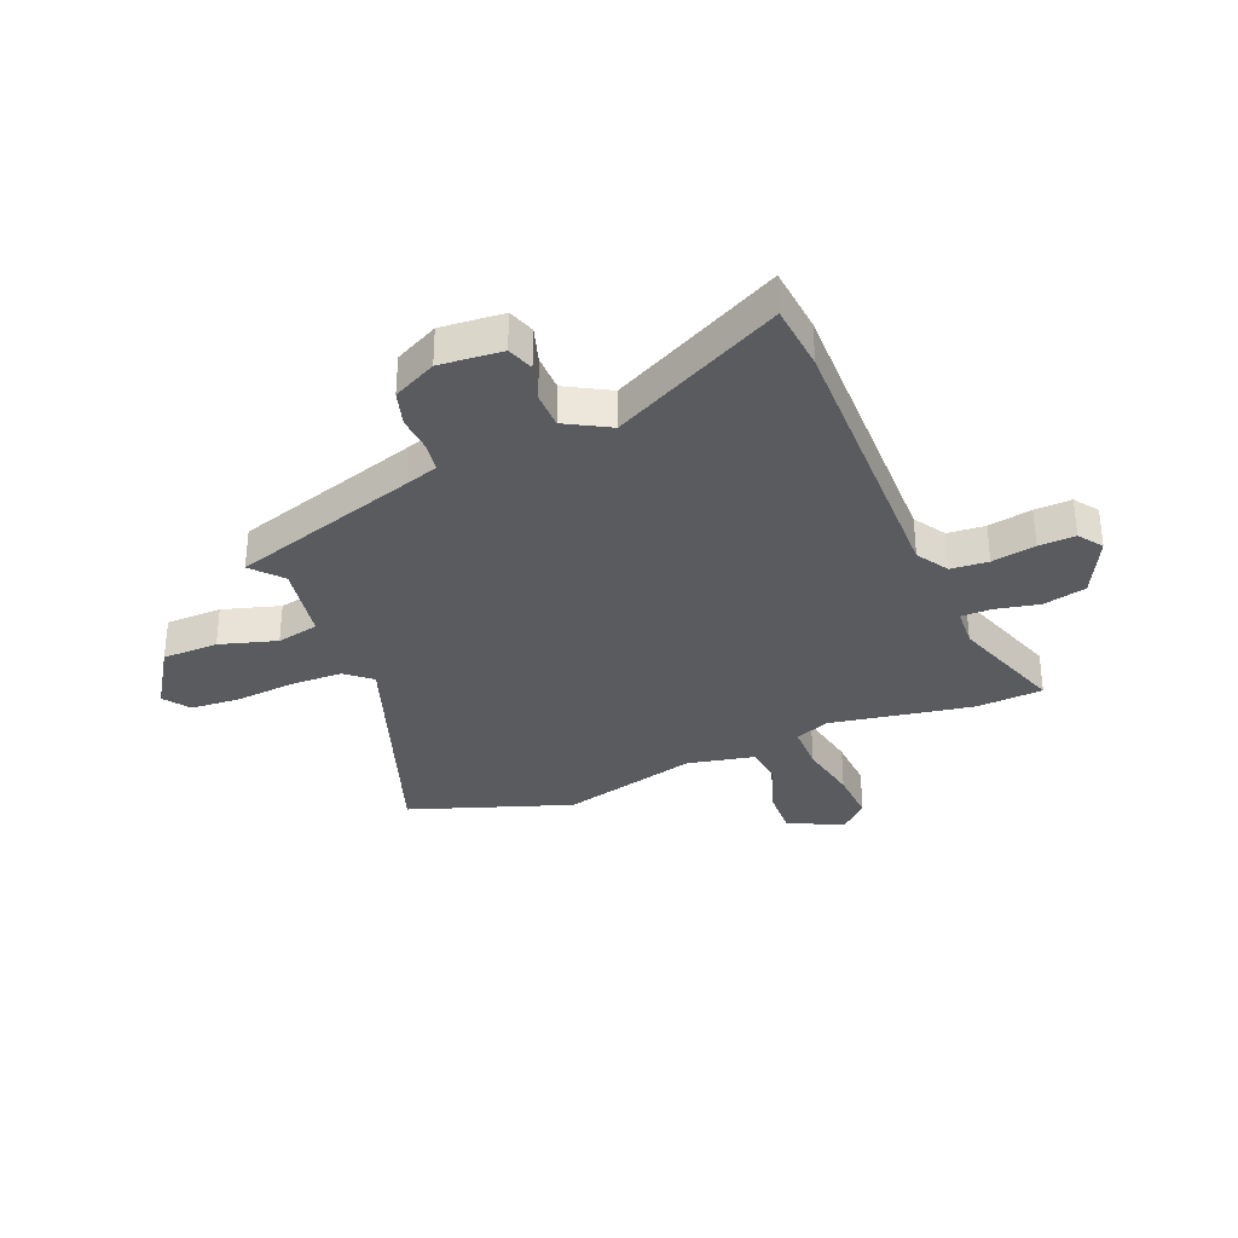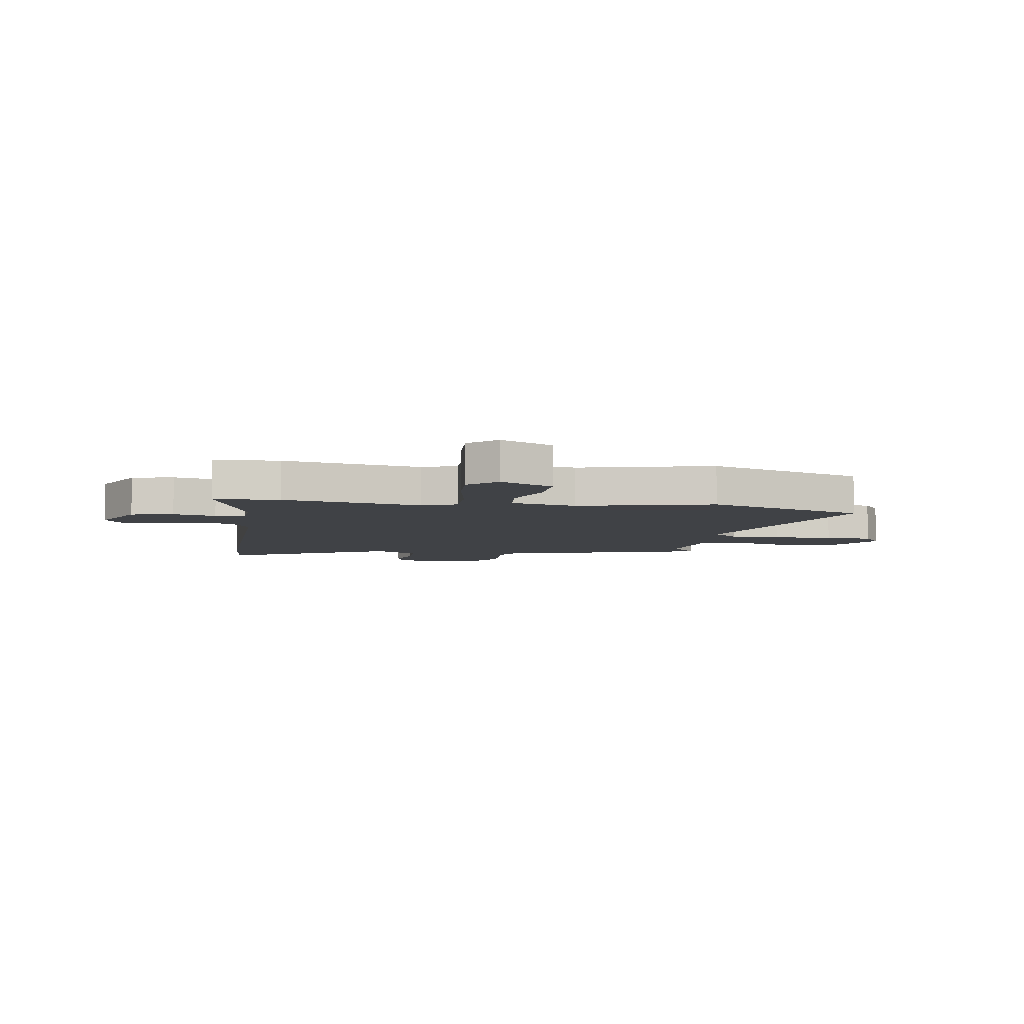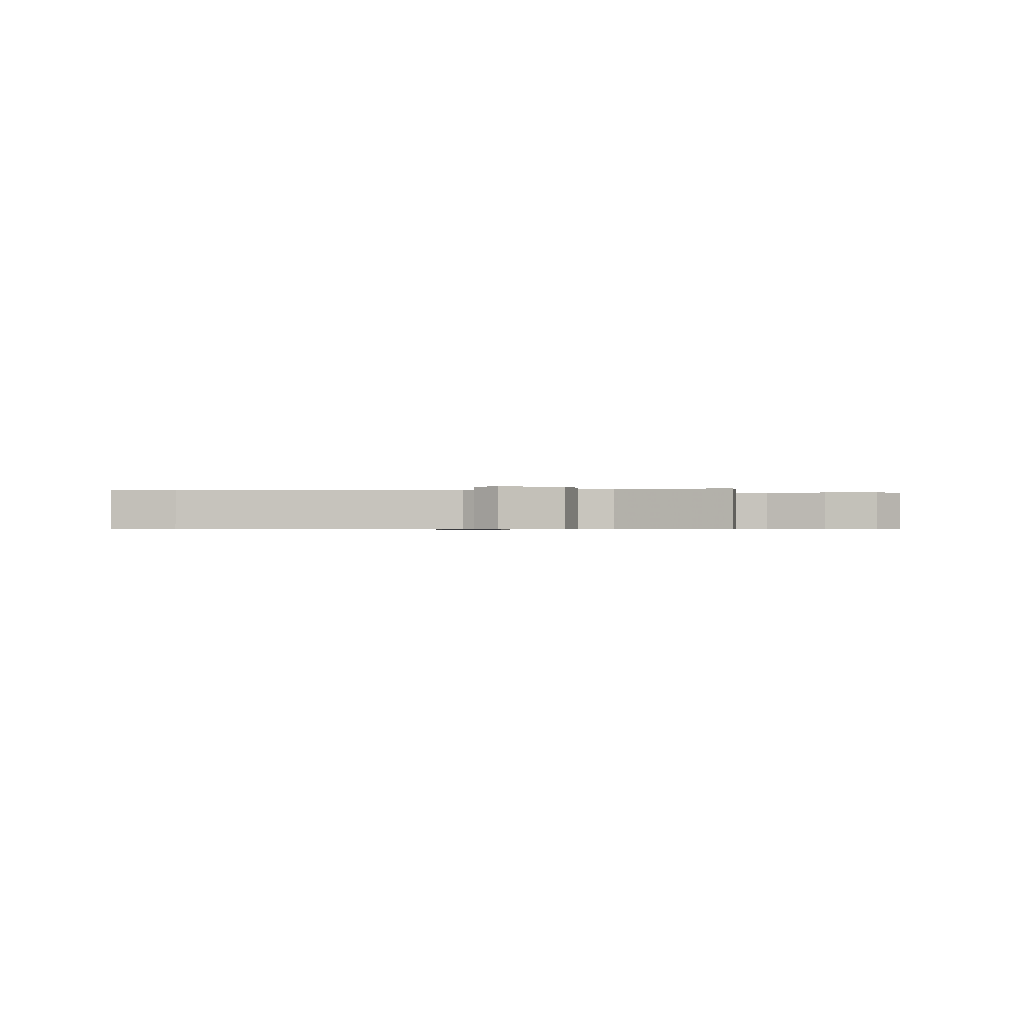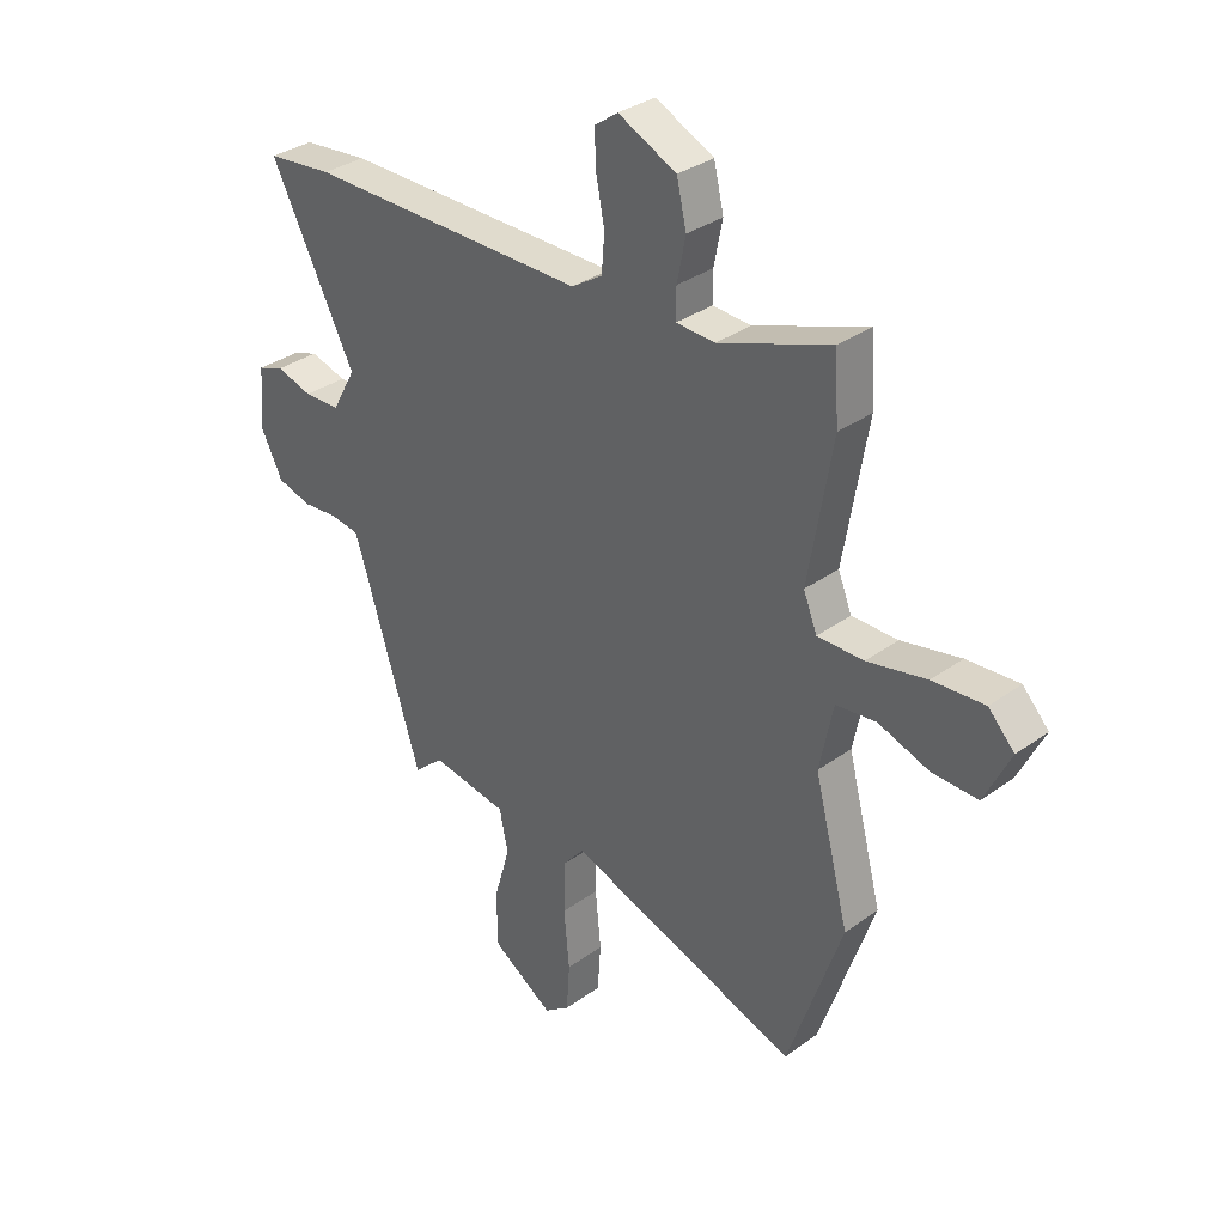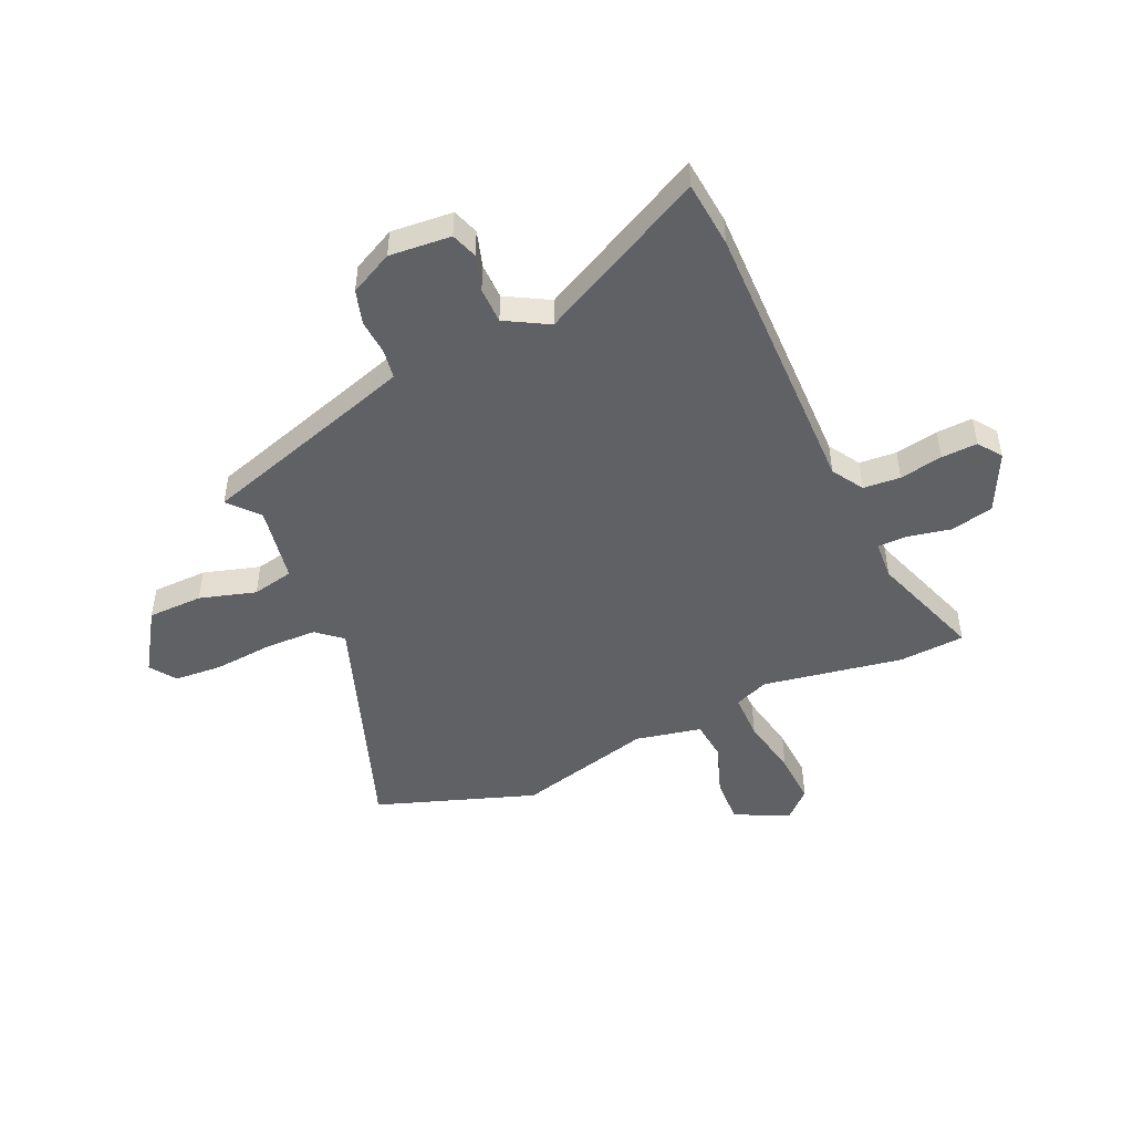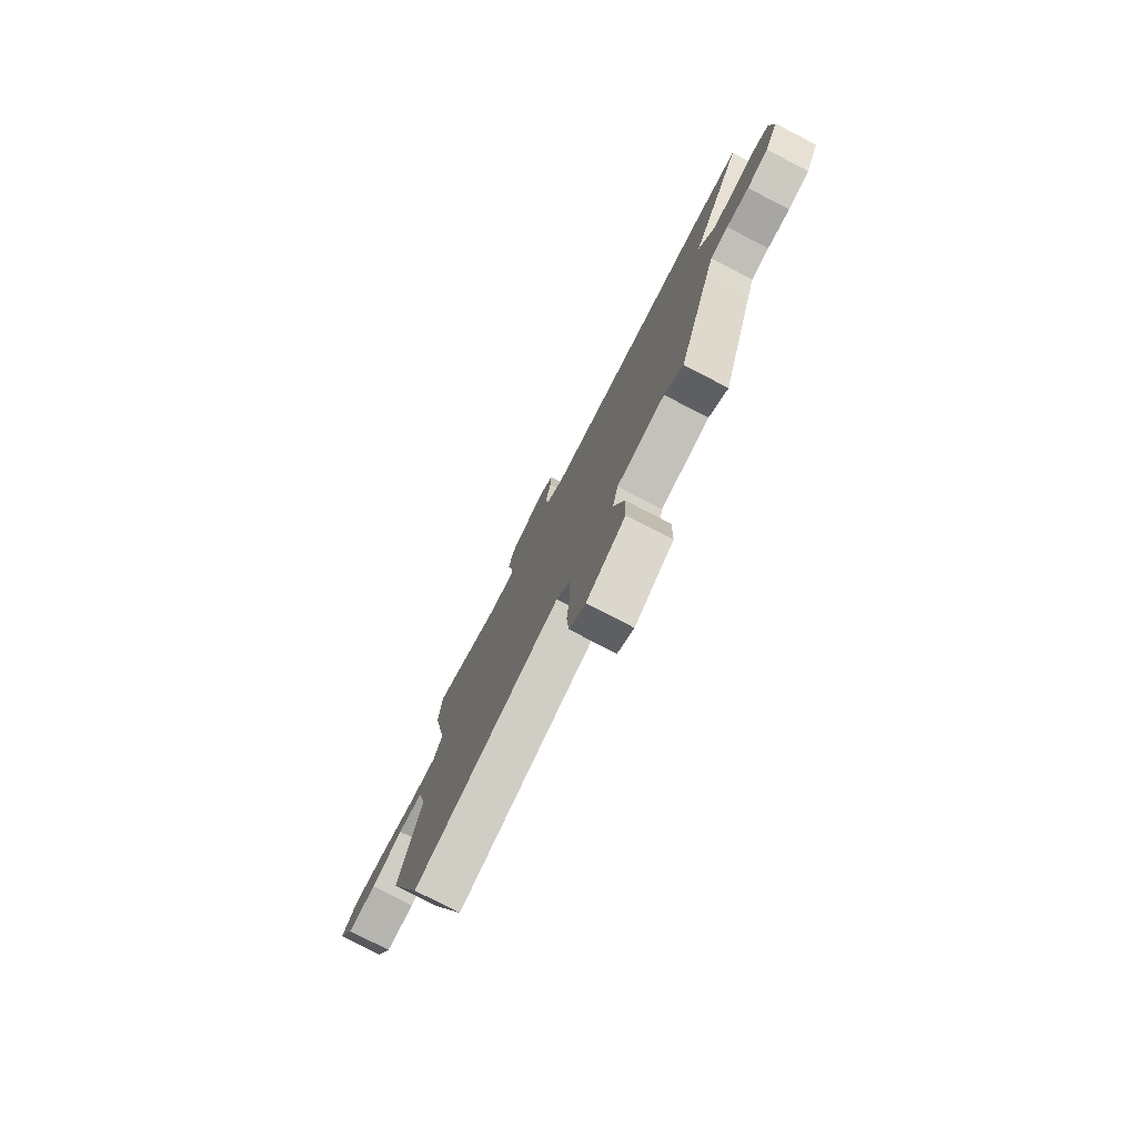
<metadata>
{"format":"obj","ext":"obj","renderer":"f3d","projection":"perspective","resolution":1024,"background":"white","views":[{"elev":-33.4,"azim":-67.9,"up":"+Y"},{"elev":-6.3,"azim":80.5,"up":"+Y"},{"elev":-0.5,"azim":4.8,"up":"+Y"},{"elev":32.8,"azim":45.0,"up":"+Z"},{"elev":-48.4,"azim":-66.0,"up":"+Y"},{"elev":-78.5,"azim":-117.3,"up":"+Z"}]}
</metadata>
<code>
v -0.616 0.07 0.488
v -0.495 0.07 0.5
v 0.022 0.07 0.496
v 0.079 0.07 0.532
v 0.084 0.07 0.6
v 0.069 0.07 0.679
v 0.066 0.07 0.745
v 0.109 0.07 0.776
v 0.216 0.07 0.724
v 0.234 0.07 0.646
v 0.218 0.07 0.567
v 0.218 0.07 0.512
v 0.289 0.07 0.508
v 0.495 0.07 0.581
v 0.503 0.07 0.46
v 0.459 0.07 0.204
v 0.484 0.07 0.141
v 0.569 0.07 0.141
v 0.678 0.07 0.163
v 0.774 0.07 0.169
v 0.822 0.07 0.118
v 0.774 0.07 0.02
v 0.689 0.07 0.023
v 0.596 0.07 0.056
v 0.522 0.07 0.048
v 0.497 0.07 -0.073
v 0.561 0.07 -0.321
v 0.461 0.07 -0.613
v 0.033 0.07 -0.463
v -0.006 0.07 -0.509
v -0.008 0.07 -0.604
v 0.002 0.07 -0.712
v -0.004 0.07 -0.8
v -0.051 0.07 -0.834
v -0.164 0.07 -0.761
v -0.166 0.07 -0.66
v -0.136 0.07 -0.557
v -0.152 0.07 -0.481
v -0.293 0.07 -0.457
v -0.347 0.07 -0.505
v -0.453 0.07 -0.166
v -0.472 0.07 -0.108
v -0.524 0.07 -0.1
v -0.59 0.07 -0.105
v -0.653 0.07 -0.087
v -0.693 0.07 -0.008
v -0.684 0.07 0.105
v -0.636 0.07 0.122
v -0.57 0.07 0.102
v -0.504 0.07 0.103
v -0.46 0.07 0.182
v -0.616 0 0.488
v -0.495 0 0.5
v 0.022 0 0.496
v 0.079 0 0.532
v 0.084 0 0.6
v 0.069 0 0.679
v 0.066 0 0.745
v 0.109 0 0.776
v 0.216 0 0.724
v 0.234 0 0.646
v 0.218 0 0.567
v 0.218 0 0.512
v 0.289 0 0.508
v 0.495 0 0.581
v 0.503 0 0.46
v 0.459 0 0.204
v 0.484 0 0.141
v 0.569 0 0.141
v 0.678 0 0.163
v 0.774 0 0.169
v 0.822 0 0.118
v 0.774 0 0.02
v 0.689 0 0.023
v 0.596 0 0.056
v 0.522 0 0.048
v 0.497 0 -0.073
v 0.561 0 -0.321
v 0.461 0 -0.613
v 0.033 0 -0.463
v -0.006 0 -0.509
v -0.008 0 -0.604
v 0.002 0 -0.712
v -0.004 0 -0.8
v -0.051 0 -0.834
v -0.164 0 -0.761
v -0.166 0 -0.66
v -0.136 0 -0.557
v -0.152 0 -0.481
v -0.293 0 -0.457
v -0.347 0 -0.505
v -0.453 0 -0.166
v -0.472 0 -0.108
v -0.524 0 -0.1
v -0.59 0 -0.105
v -0.653 0 -0.087
v -0.693 0 -0.008
v -0.684 0 0.105
v -0.636 0 0.122
v -0.57 0 0.102
v -0.504 0 0.103
v -0.46 0 0.182
f 47 48 49
f 46 47 49
f 45 46 49
f 44 45 49
f 43 44 49
f 42 43 49 50
f 41 42 50 51
f 39 40 41 51
f 35 36 37
f 34 35 37
f 33 34 37
f 32 33 37
f 31 32 37
f 30 31 37 38
f 29 30 38
f 26 27 28 29
f 38 39 51
f 29 38 51
f 26 29 51
f 25 26 51
f 22 23 24
f 21 22 24
f 20 21 24
f 19 20 24
f 18 19 24
f 17 18 24 25
f 13 14 15 16
f 12 13 16 17
f 9 10 11
f 8 9 11
f 7 8 11
f 6 7 11
f 5 6 11
f 4 5 11 12
f 17 25 51
f 12 17 51
f 4 12 51
f 3 4 51
f 1 2 3 51
f 100 99 98
f 100 98 97
f 100 97 96
f 100 96 95
f 100 95 94
f 101 100 94 93
f 102 101 93 92
f 102 92 91 90
f 88 87 86
f 88 86 85
f 88 85 84
f 88 84 83
f 88 83 82
f 89 88 82 81
f 89 81 80
f 80 79 78 77
f 102 90 89
f 102 89 80
f 102 80 77
f 102 77 76
f 75 74 73
f 75 73 72
f 75 72 71
f 75 71 70
f 75 70 69
f 76 75 69 68
f 67 66 65 64
f 68 67 64 63
f 62 61 60
f 62 60 59
f 62 59 58
f 62 58 57
f 62 57 56
f 63 62 56 55
f 102 76 68
f 102 68 63
f 102 63 55
f 102 55 54
f 102 54 53 52
f 1 52 53 2
f 2 53 54 3
f 3 54 55 4
f 4 55 56 5
f 5 56 57 6
f 6 57 58 7
f 7 58 59 8
f 8 59 60 9
f 9 60 61 10
f 10 61 62 11
f 11 62 63 12
f 12 63 64 13
f 13 64 65 14
f 14 65 66 15
f 15 66 67 16
f 16 67 68 17
f 17 68 69 18
f 18 69 70 19
f 19 70 71 20
f 20 71 72 21
f 21 72 73 22
f 22 73 74 23
f 23 74 75 24
f 24 75 76 25
f 25 76 77 26
f 26 77 78 27
f 27 78 79 28
f 28 79 80 29
f 29 80 81 30
f 30 81 82 31
f 31 82 83 32
f 32 83 84 33
f 33 84 85 34
f 34 85 86 35
f 35 86 87 36
f 36 87 88 37
f 37 88 89 38
f 38 89 90 39
f 39 90 91 40
f 40 91 92 41
f 41 92 93 42
f 42 93 94 43
f 43 94 95 44
f 44 95 96 45
f 45 96 97 46
f 46 97 98 47
f 47 98 99 48
f 48 99 100 49
f 49 100 101 50
f 50 101 102 51
f 51 102 52 1

</code>
